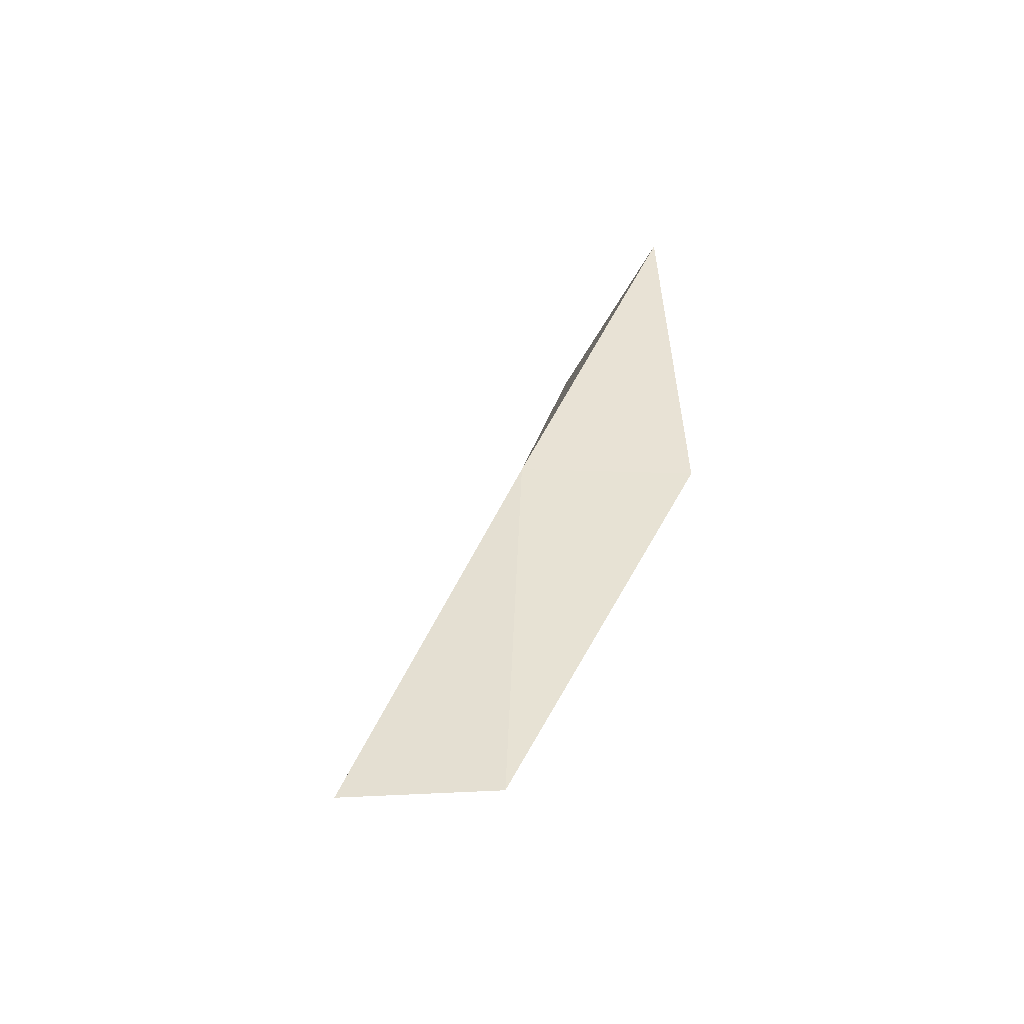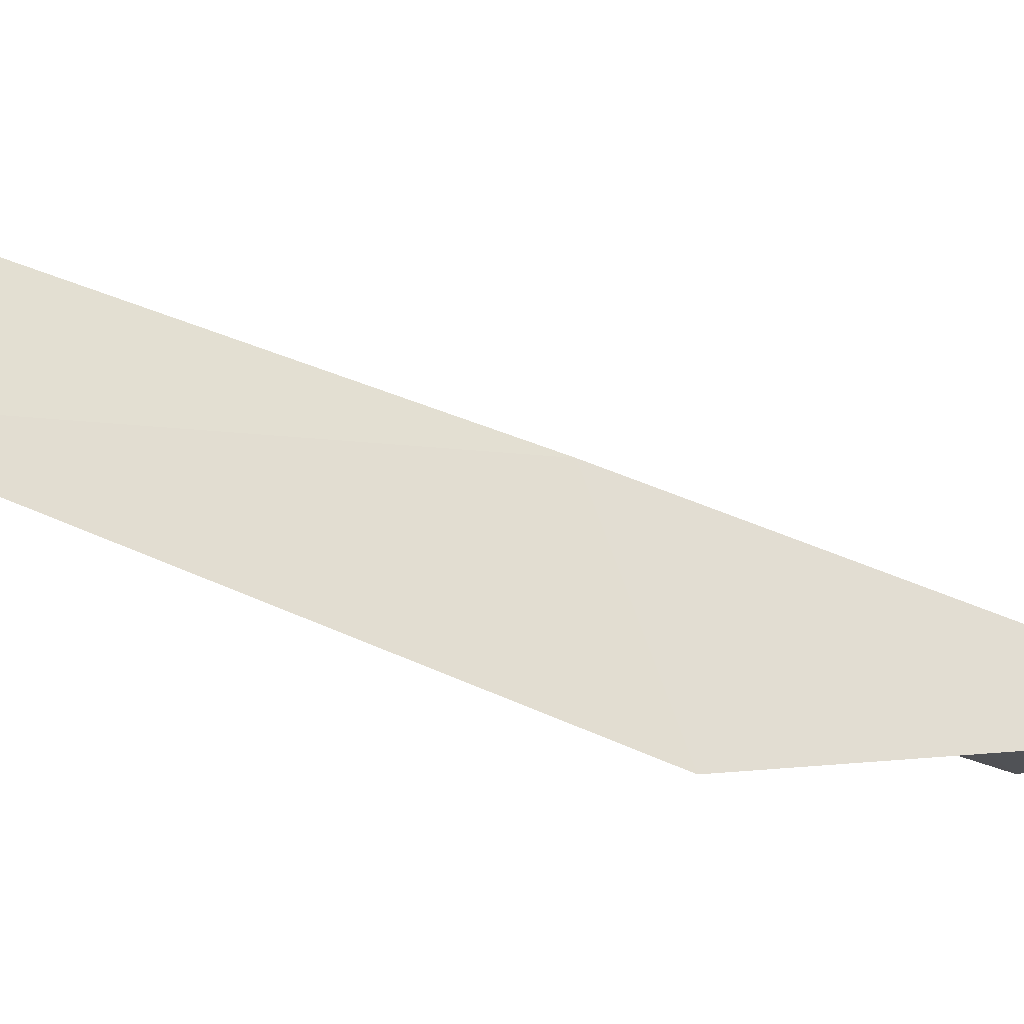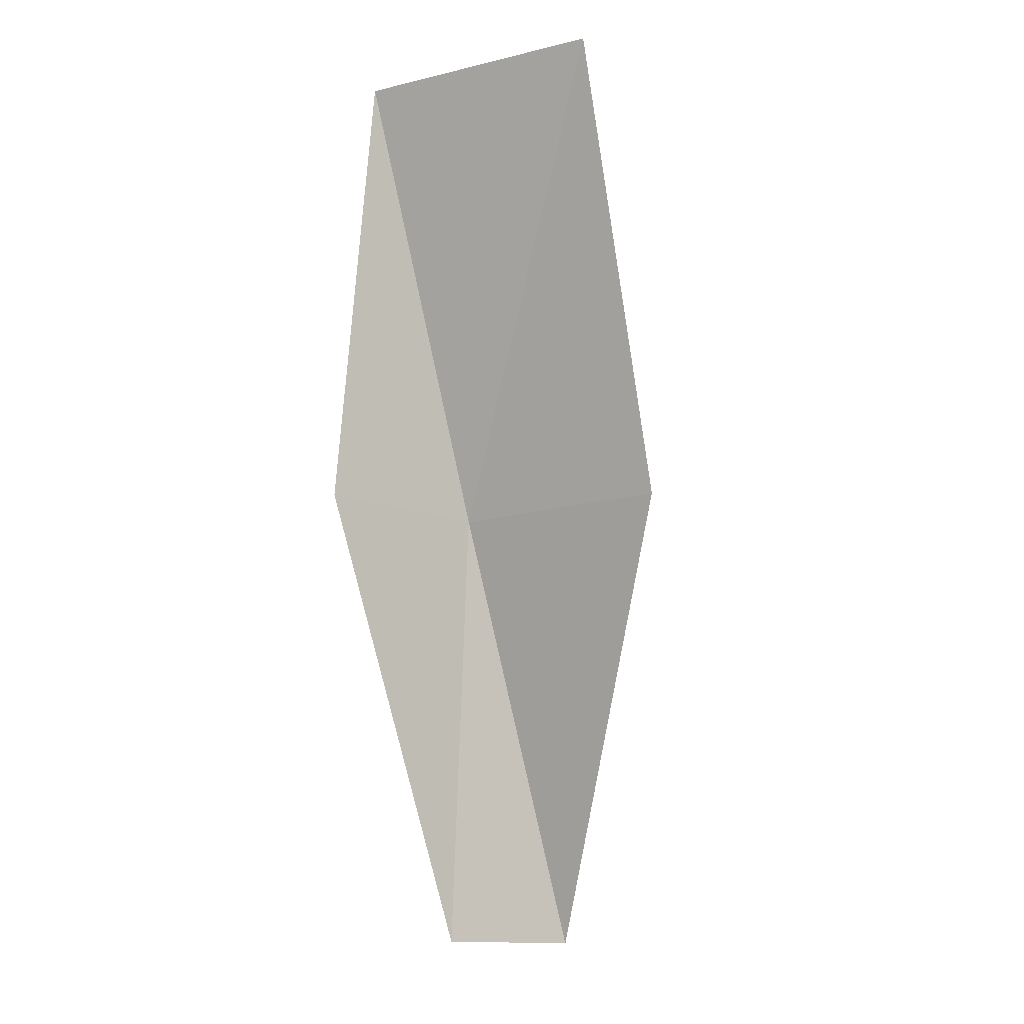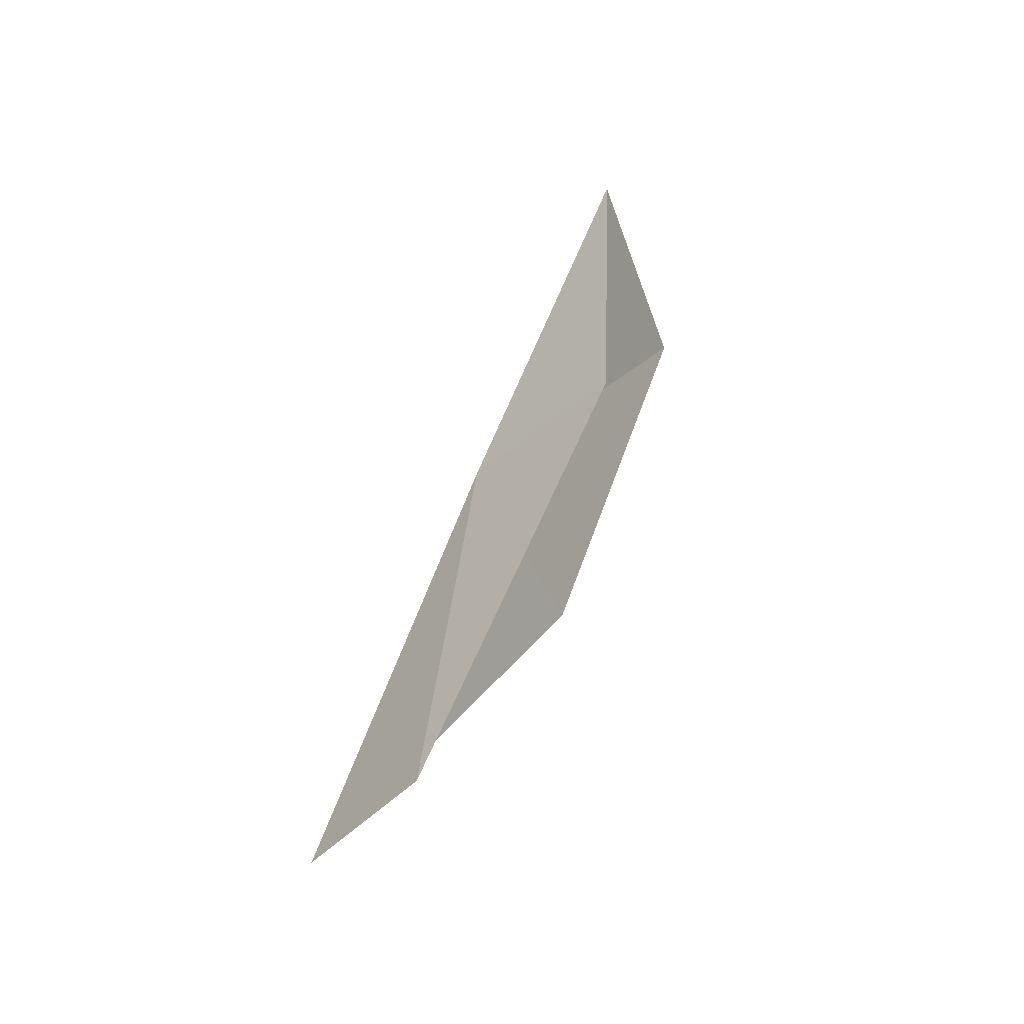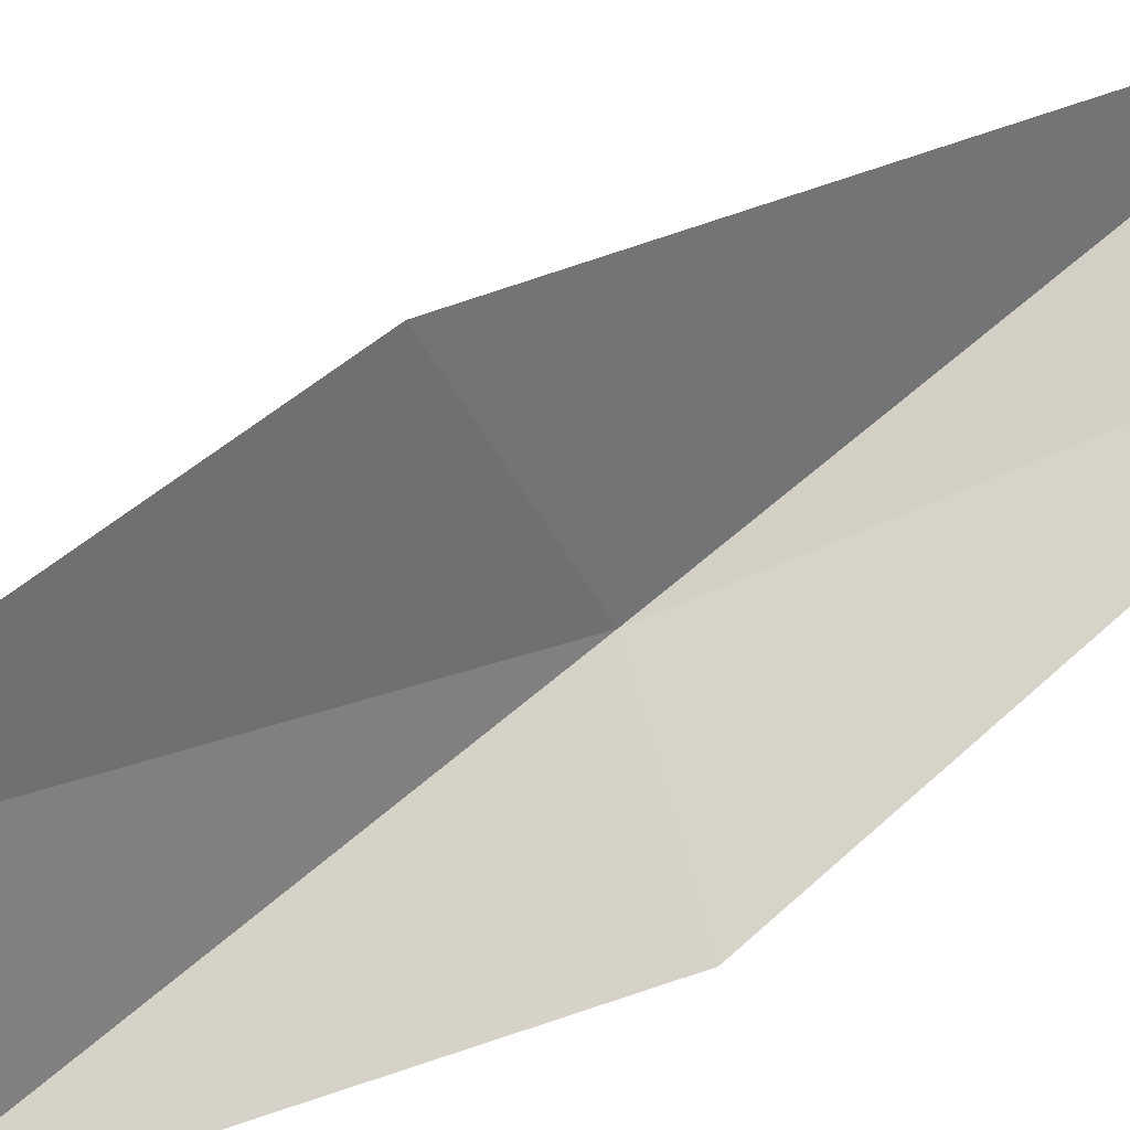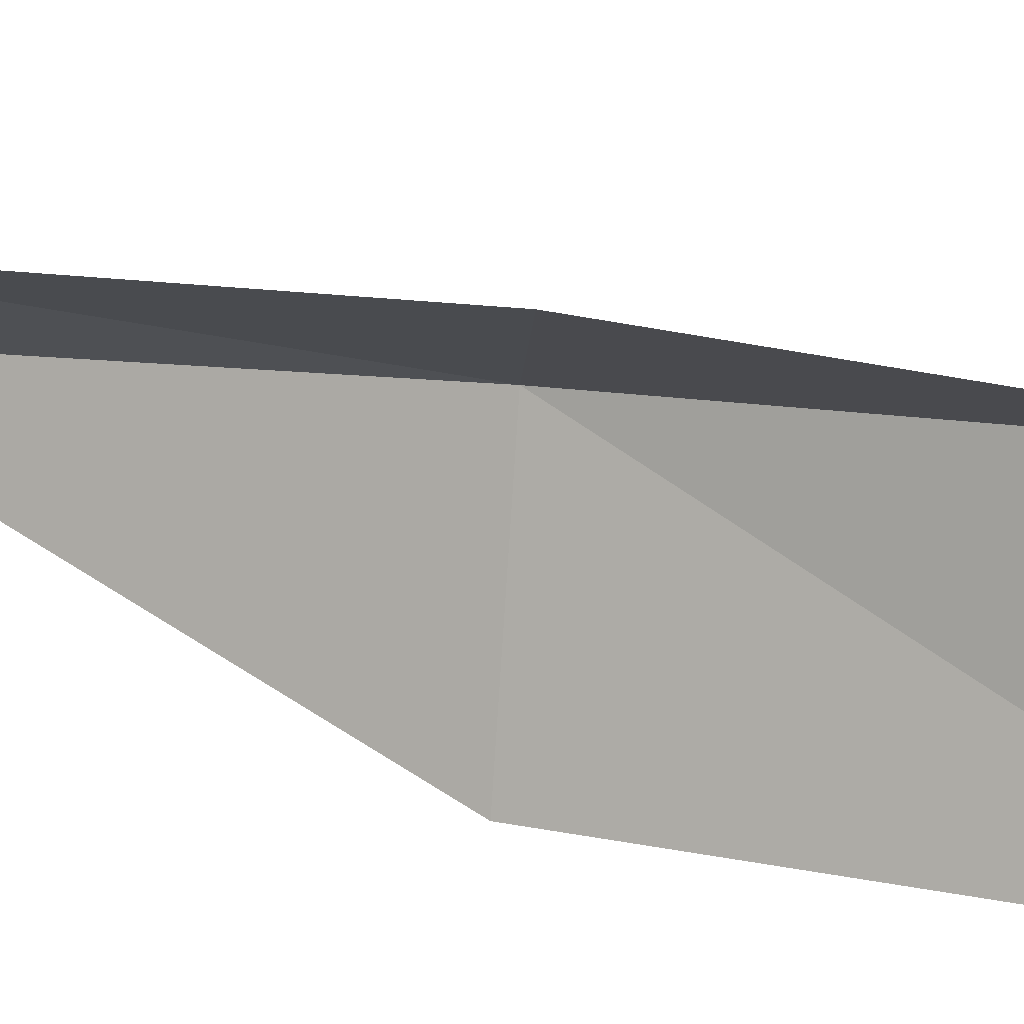
<metadata>
{"format":"obj","ext":"obj","renderer":"f3d","projection":"perspective","resolution":1024,"background":"white","views":[{"elev":-44.7,"azim":-127.1,"up":"+Z"},{"elev":4.1,"azim":-123.6,"up":"+Y"},{"elev":-14.6,"azim":15.0,"up":"+Z"},{"elev":-49.6,"azim":-83.0,"up":"+Z"},{"elev":-60.6,"azim":115.8,"up":"+Y"},{"elev":-64.5,"azim":-94.0,"up":"+Y"}]}
</metadata>
<code>
v -32.35 -6.26 34.87
v -33.35 -7.683 34.87
v -32.95 -7.828 39.23
v -30.58 -8.343 39.23
v -30.24 -6.92 34.87
v -32.63 -5.852 30.51
v -31.68 -4.767 30.51
f 1 3 2
f 1 5 4
f 1 4 3
f 1 6 7
f 1 2 6
f 1 7 5

</code>
